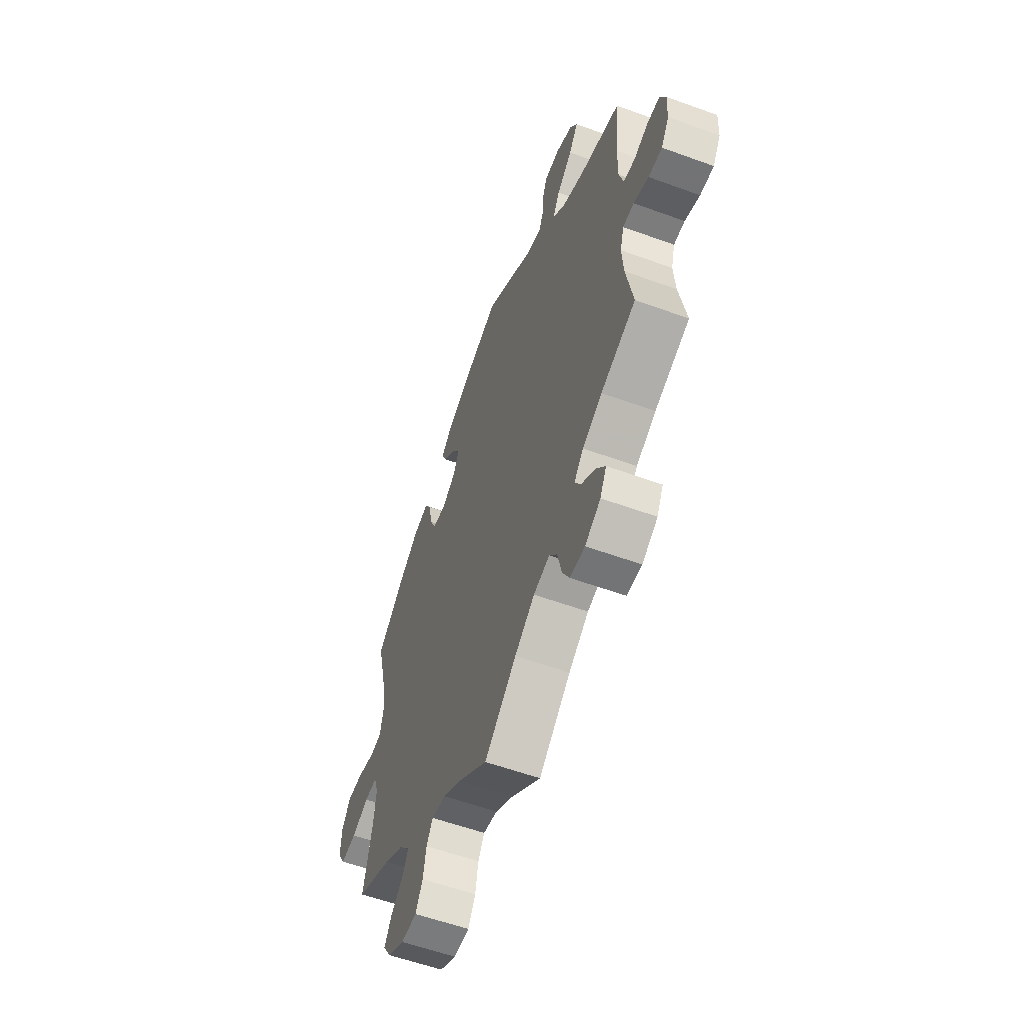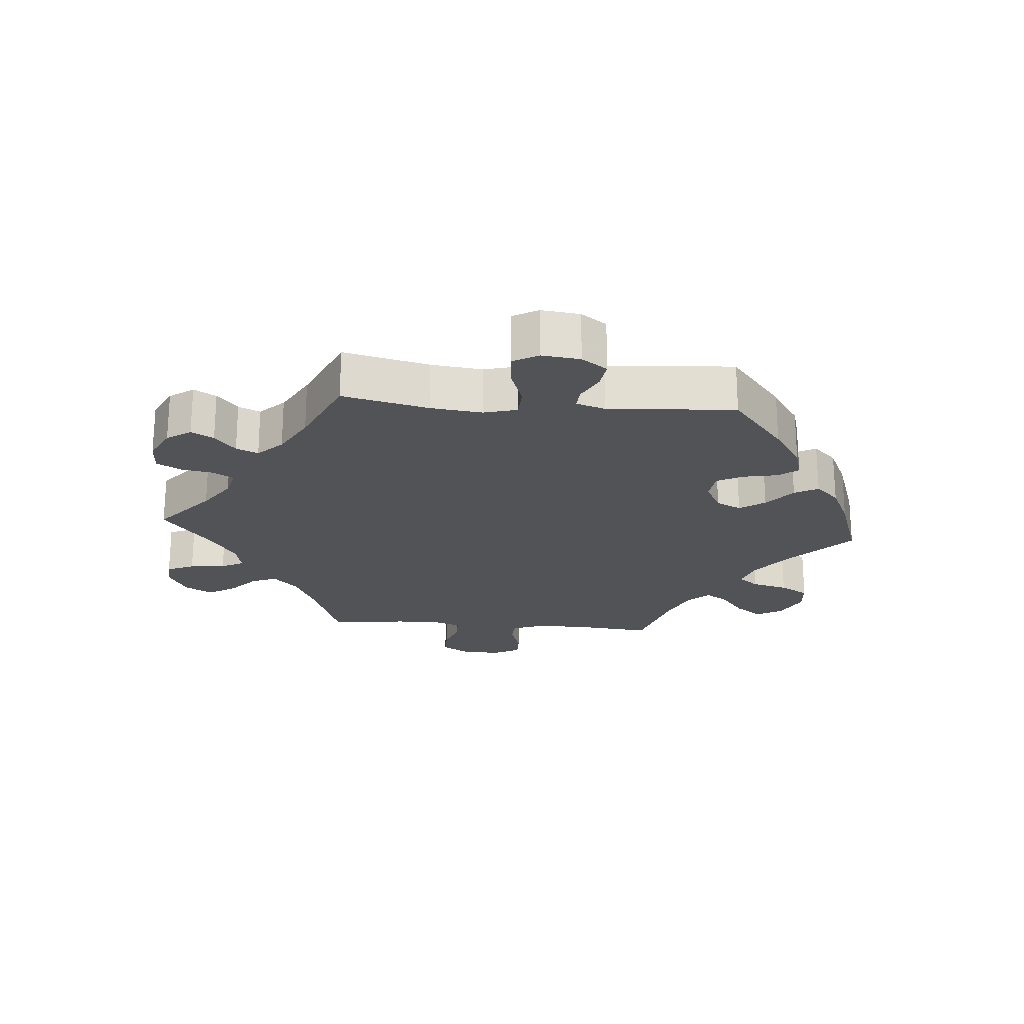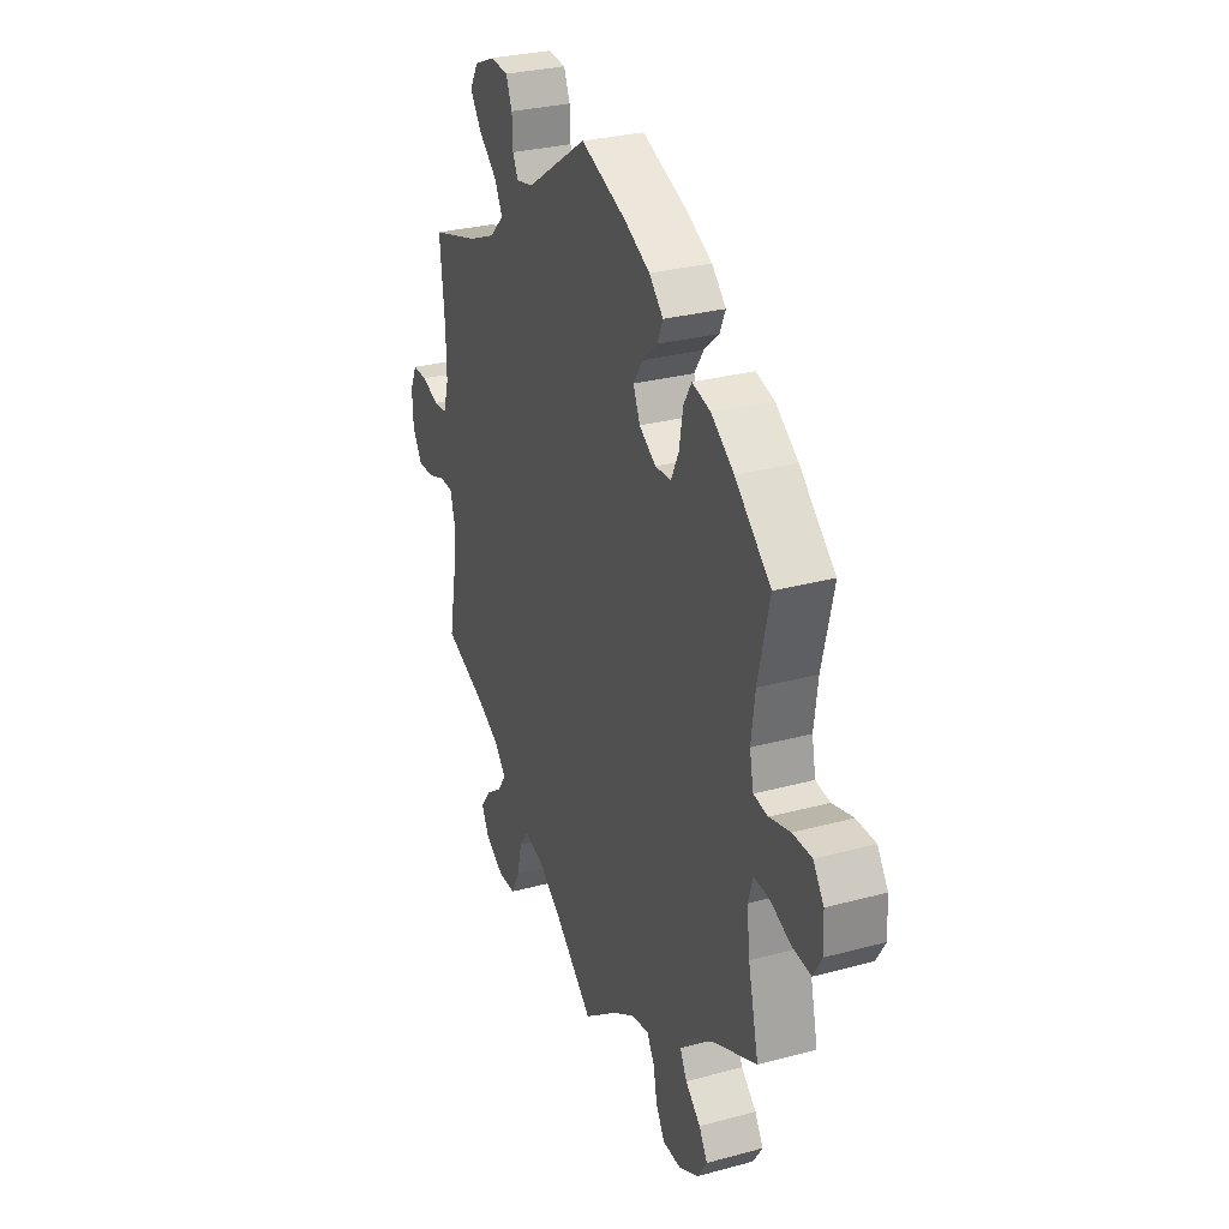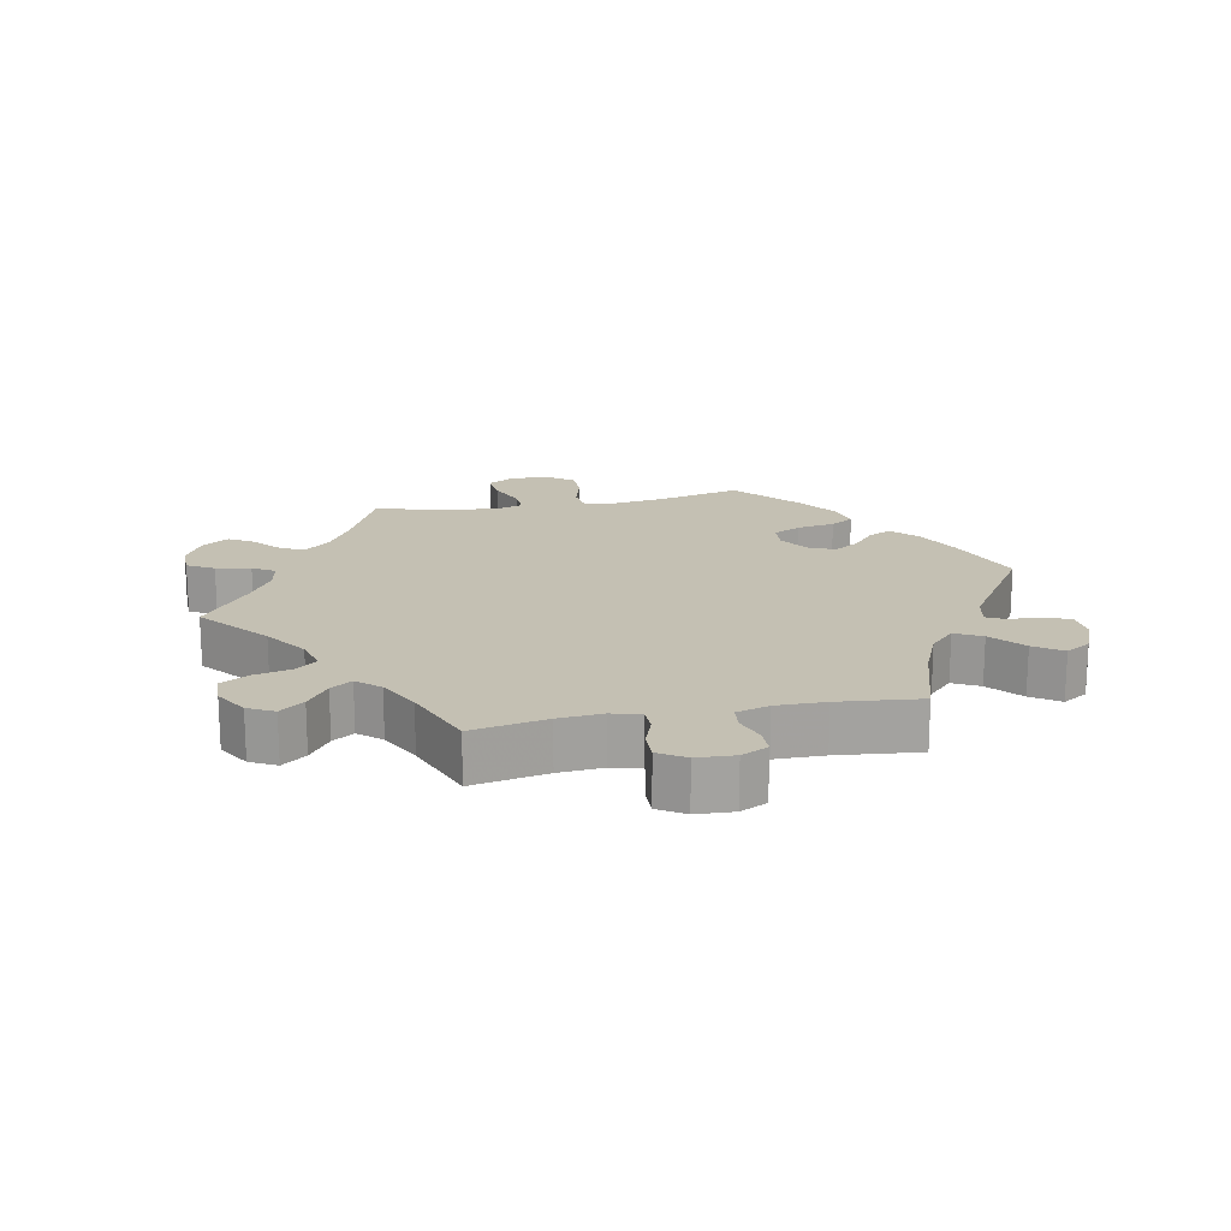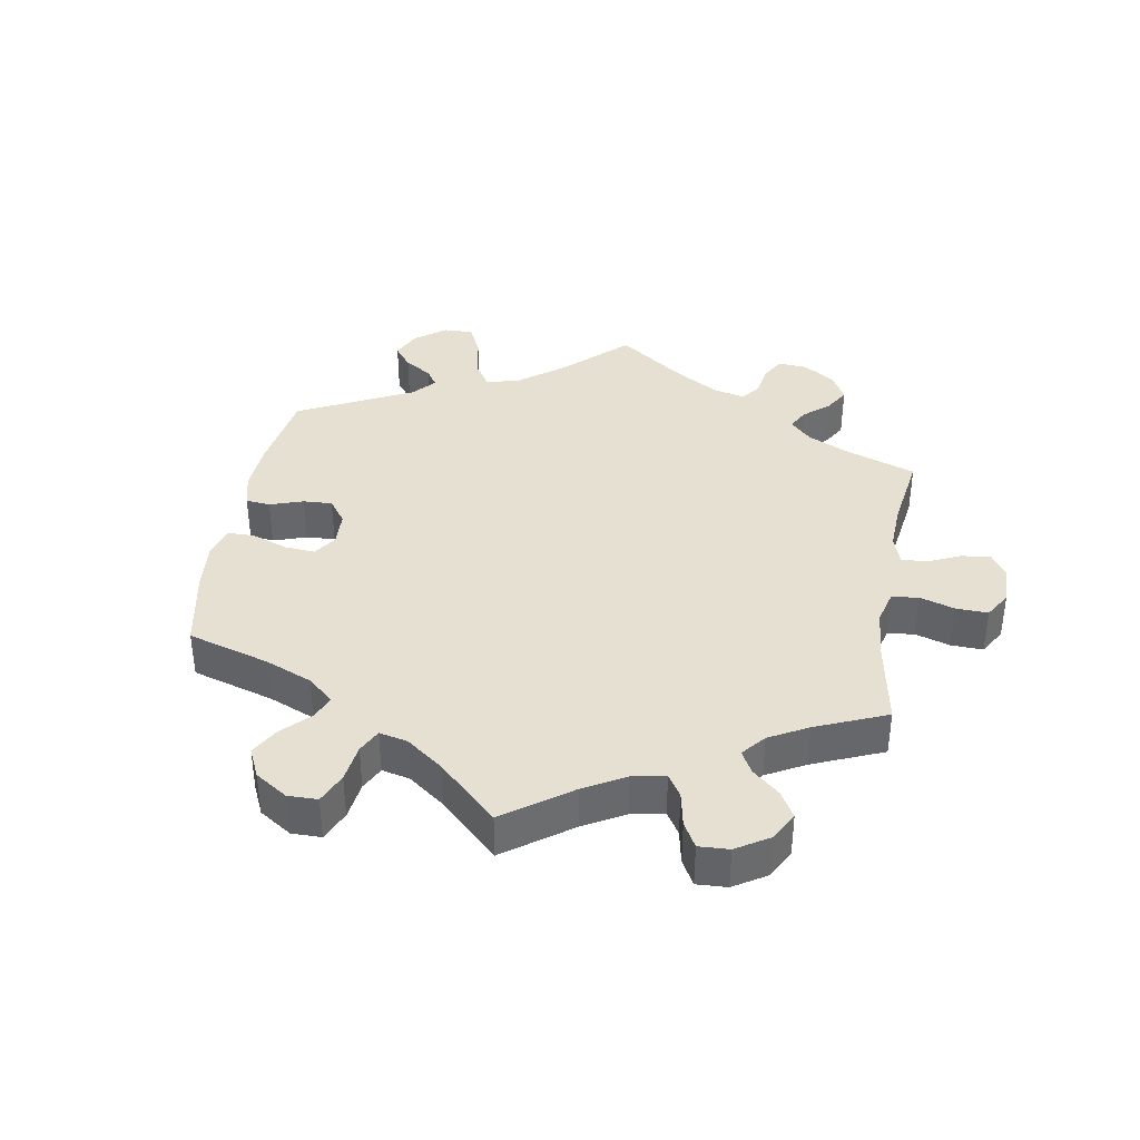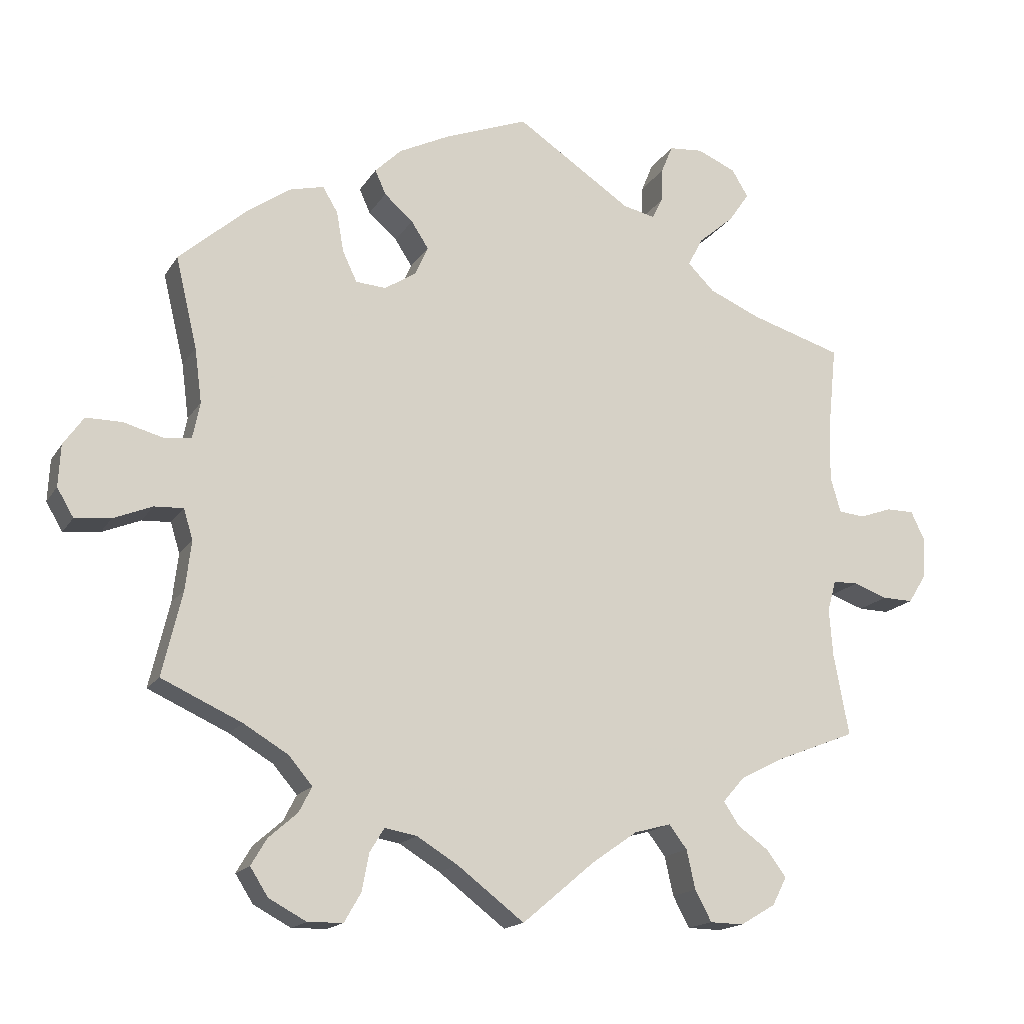
<metadata>
{"format":"obj","ext":"obj","renderer":"f3d","projection":"perspective","resolution":1024,"background":"white","views":[{"elev":-57.2,"azim":-110.8,"up":"+Z"},{"elev":-22.1,"azim":-34.7,"up":"+Y"},{"elev":29.3,"azim":68.2,"up":"+Z"},{"elev":18.0,"azim":-101.2,"up":"+Y"},{"elev":38.3,"azim":129.7,"up":"+Y"},{"elev":-16.5,"azim":158.3,"up":"+Z"}]}
</metadata>
<code>
v 0.471 0.07 0.163
v 0.461 0.07 0.087
v 0.471 0.07 0.037
v 0.509 0.07 0.032
v 0.564 0.07 0.047
v 0.614 0.07 0.047
v 0.642 0.07 0.007
v 0.645 0.07 -0.051
v 0.622 0.07 -0.09
v 0.572 0.07 -0.085
v 0.518 0.07 -0.063
v 0.478 0.07 -0.061
v 0.465 0.07 -0.103
v 0.473 0.07 -0.171
v 0.501 0.07 -0.289
v 0.389 0.07 -0.34
v 0.327 0.07 -0.377
v 0.294 0.07 -0.416
v 0.312 0.07 -0.451
v 0.352 0.07 -0.486
v 0.374 0.07 -0.523
v 0.349 0.07 -0.562
v 0.297 0.07 -0.59
v 0.248 0.07 -0.589
v 0.225 0.07 -0.549
v 0.215 0.07 -0.497
v 0.195 0.07 -0.464
v 0.15 0.07 -0.472
v 0.093 0.07 -0.507
v 0 0.07 -0.578
v -0.101 0.07 -0.493
v -0.164 0.07 -0.449
v -0.215 0.07 -0.435
v -0.24 0.07 -0.468
v -0.252 0.07 -0.522
v -0.275 0.07 -0.565
v -0.322 0.07 -0.566
v -0.371 0.07 -0.537
v -0.391 0.07 -0.498
v -0.364 0.07 -0.462
v -0.32 0.07 -0.43
v -0.299 0.07 -0.398
v -0.329 0.07 -0.364
v -0.391 0.07 -0.332
v -0.501 0.07 -0.289
v -0.48 0.07 -0.176
v -0.475 0.07 -0.109
v -0.487 0.07 -0.066
v -0.522 0.07 -0.065
v -0.569 0.07 -0.082
v -0.612 0.07 -0.083
v -0.637 0.07 -0.043
v -0.64 0.07 0.014
v -0.621 0.07 0.054
v -0.582 0.07 0.054
v -0.537 0.07 0.038
v -0.501 0.07 0.042
v -0.487 0.07 0.091
v -0.488 0.07 0.165
v -0.501 0.07 0.289
v -0.373 0.07 0.328
v -0.301 0.07 0.359
v -0.264 0.07 0.396
v -0.285 0.07 0.436
v -0.334 0.07 0.478
v -0.363 0.07 0.52
v -0.34 0.07 0.558
v -0.286 0.07 0.581
v -0.239 0.07 0.577
v -0.223 0.07 0.538
v -0.221 0.07 0.49
v -0.207 0.07 0.461
v -0.162 0.07 0.471
v -0.001 0.07 0.578
v 0.117 0.07 0.533
v 0.186 0.07 0.499
v 0.223 0.07 0.463
v 0.208 0.07 0.429
v 0.168 0.07 0.394
v 0.144 0.07 0.357
v 0.162 0.07 0.316
v 0.206 0.07 0.288
v 0.248 0.07 0.291
v 0.268 0.07 0.333
v 0.278 0.07 0.39
v 0.299 0.07 0.425
v 0.347 0.07 0.413
v 0.407 0.07 0.371
v 0.501 0.07 0.289
v 0.471 0 0.163
v 0.461 0 0.087
v 0.471 0 0.037
v 0.509 0 0.032
v 0.564 0 0.047
v 0.614 0 0.047
v 0.642 0 0.007
v 0.645 0 -0.051
v 0.622 0 -0.09
v 0.572 0 -0.085
v 0.518 0 -0.063
v 0.478 0 -0.061
v 0.465 0 -0.103
v 0.473 0 -0.171
v 0.501 0 -0.289
v 0.389 0 -0.34
v 0.327 0 -0.377
v 0.294 0 -0.416
v 0.312 0 -0.451
v 0.352 0 -0.486
v 0.374 0 -0.523
v 0.349 0 -0.562
v 0.297 0 -0.59
v 0.248 0 -0.589
v 0.225 0 -0.549
v 0.215 0 -0.497
v 0.195 0 -0.464
v 0.15 0 -0.472
v 0.093 0 -0.507
v 0 0 -0.578
v -0.101 0 -0.493
v -0.164 0 -0.449
v -0.215 0 -0.435
v -0.24 0 -0.468
v -0.252 0 -0.522
v -0.275 0 -0.565
v -0.322 0 -0.566
v -0.371 0 -0.537
v -0.391 0 -0.498
v -0.364 0 -0.462
v -0.32 0 -0.43
v -0.299 0 -0.398
v -0.329 0 -0.364
v -0.391 0 -0.332
v -0.501 0 -0.289
v -0.48 0 -0.176
v -0.475 0 -0.109
v -0.487 0 -0.066
v -0.522 0 -0.065
v -0.569 0 -0.082
v -0.612 0 -0.083
v -0.637 0 -0.043
v -0.64 0 0.014
v -0.621 0 0.054
v -0.582 0 0.054
v -0.537 0 0.038
v -0.501 0 0.042
v -0.487 0 0.091
v -0.488 0 0.165
v -0.501 0 0.289
v -0.373 0 0.328
v -0.301 0 0.359
v -0.264 0 0.396
v -0.285 0 0.436
v -0.334 0 0.478
v -0.363 0 0.52
v -0.34 0 0.558
v -0.286 0 0.581
v -0.239 0 0.577
v -0.223 0 0.538
v -0.221 0 0.49
v -0.207 0 0.461
v -0.162 0 0.471
v -0.001 0 0.578
v 0.117 0 0.533
v 0.186 0 0.499
v 0.223 0 0.463
v 0.208 0 0.429
v 0.168 0 0.394
v 0.144 0 0.357
v 0.162 0 0.316
v 0.206 0 0.288
v 0.248 0 0.291
v 0.268 0 0.333
v 0.278 0 0.39
v 0.299 0 0.425
v 0.347 0 0.413
v 0.407 0 0.371
v 0.501 0 0.289
f 88 89 1
f 87 88 1 2
f 84 85 86 87
f 83 84 87 2
f 82 83 2 3
f 81 82 3
f 76 77 78 79
f 76 79 80
f 73 74 75 76
f 72 73 76 80
f 68 69 70 71
f 68 71 72
f 67 68 72
f 64 65 66 67
f 63 64 67 72
f 59 60 61
f 58 59 61 62
f 57 58 62 63
f 53 54 55 56
f 53 56 57
f 52 53 57
f 49 50 51 52
f 48 49 52 57
f 47 48 57 63
f 44 45 46
f 43 44 46 47
f 42 43 47 63
f 38 39 40 41
f 38 41 42
f 37 38 42
f 34 35 36 37
f 33 34 37 42
f 32 33 42 63
f 29 30 31
f 28 29 31 32
f 27 28 32 63
f 23 24 25 26
f 19 20 21 22
f 18 19 22 23
f 14 15 16
f 13 14 16 17
f 12 13 17 18
f 8 9 10 11
f 8 11 12
f 7 8 12
f 4 5 6 7
f 3 4 7 12
f 81 3 12 18
f 63 72 80 81
f 26 27 63 81
f 18 23 26 81
f 90 178 177
f 91 90 177 176
f 176 175 174 173
f 91 176 173 172
f 92 91 172 171
f 92 171 170
f 168 167 166 165
f 169 168 165
f 165 164 163 162
f 169 165 162 161
f 160 159 158 157
f 161 160 157
f 161 157 156
f 156 155 154 153
f 161 156 153 152
f 150 149 148
f 151 150 148 147
f 152 151 147 146
f 145 144 143 142
f 146 145 142
f 146 142 141
f 141 140 139 138
f 146 141 138 137
f 152 146 137 136
f 135 134 133
f 136 135 133 132
f 152 136 132 131
f 130 129 128 127
f 131 130 127
f 131 127 126
f 126 125 124 123
f 131 126 123 122
f 152 131 122 121
f 120 119 118
f 121 120 118 117
f 152 121 117 116
f 115 114 113 112
f 111 110 109 108
f 112 111 108 107
f 105 104 103
f 106 105 103 102
f 107 106 102 101
f 100 99 98 97
f 101 100 97
f 101 97 96
f 96 95 94 93
f 101 96 93 92
f 107 101 92 170
f 170 169 161 152
f 170 152 116 115
f 170 115 112 107
f 1 90 91 2
f 2 91 92 3
f 3 92 93 4
f 4 93 94 5
f 5 94 95 6
f 6 95 96 7
f 7 96 97 8
f 8 97 98 9
f 9 98 99 10
f 10 99 100 11
f 11 100 101 12
f 12 101 102 13
f 13 102 103 14
f 14 103 104 15
f 15 104 105 16
f 16 105 106 17
f 17 106 107 18
f 18 107 108 19
f 19 108 109 20
f 20 109 110 21
f 21 110 111 22
f 22 111 112 23
f 23 112 113 24
f 24 113 114 25
f 25 114 115 26
f 26 115 116 27
f 27 116 117 28
f 28 117 118 29
f 29 118 119 30
f 30 119 120 31
f 31 120 121 32
f 32 121 122 33
f 33 122 123 34
f 34 123 124 35
f 35 124 125 36
f 36 125 126 37
f 37 126 127 38
f 38 127 128 39
f 39 128 129 40
f 40 129 130 41
f 41 130 131 42
f 42 131 132 43
f 43 132 133 44
f 44 133 134 45
f 45 134 135 46
f 46 135 136 47
f 47 136 137 48
f 48 137 138 49
f 49 138 139 50
f 50 139 140 51
f 51 140 141 52
f 52 141 142 53
f 53 142 143 54
f 54 143 144 55
f 55 144 145 56
f 56 145 146 57
f 57 146 147 58
f 58 147 148 59
f 59 148 149 60
f 60 149 150 61
f 61 150 151 62
f 62 151 152 63
f 63 152 153 64
f 64 153 154 65
f 65 154 155 66
f 66 155 156 67
f 67 156 157 68
f 68 157 158 69
f 69 158 159 70
f 70 159 160 71
f 71 160 161 72
f 72 161 162 73
f 73 162 163 74
f 74 163 164 75
f 75 164 165 76
f 76 165 166 77
f 77 166 167 78
f 78 167 168 79
f 79 168 169 80
f 80 169 170 81
f 81 170 171 82
f 82 171 172 83
f 83 172 173 84
f 84 173 174 85
f 85 174 175 86
f 86 175 176 87
f 87 176 177 88
f 88 177 178 89
f 89 178 90 1

</code>
